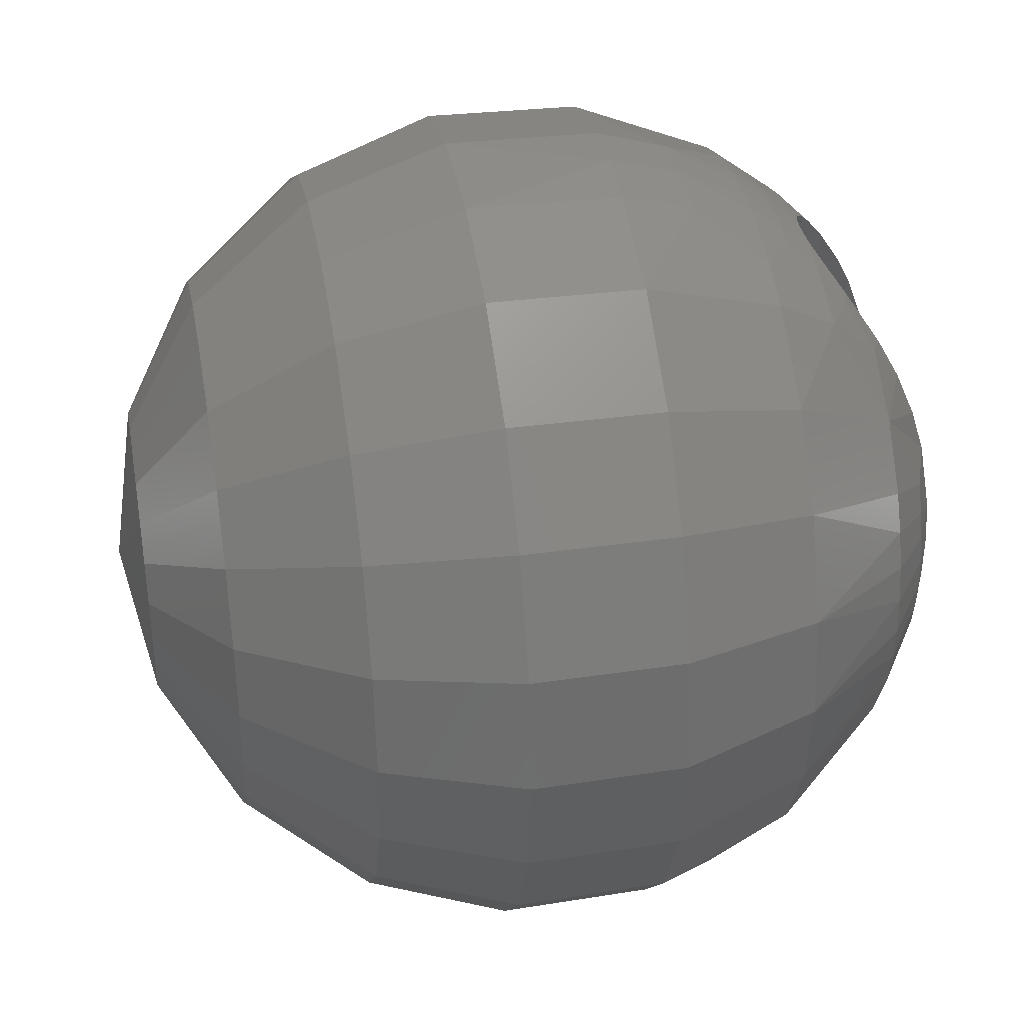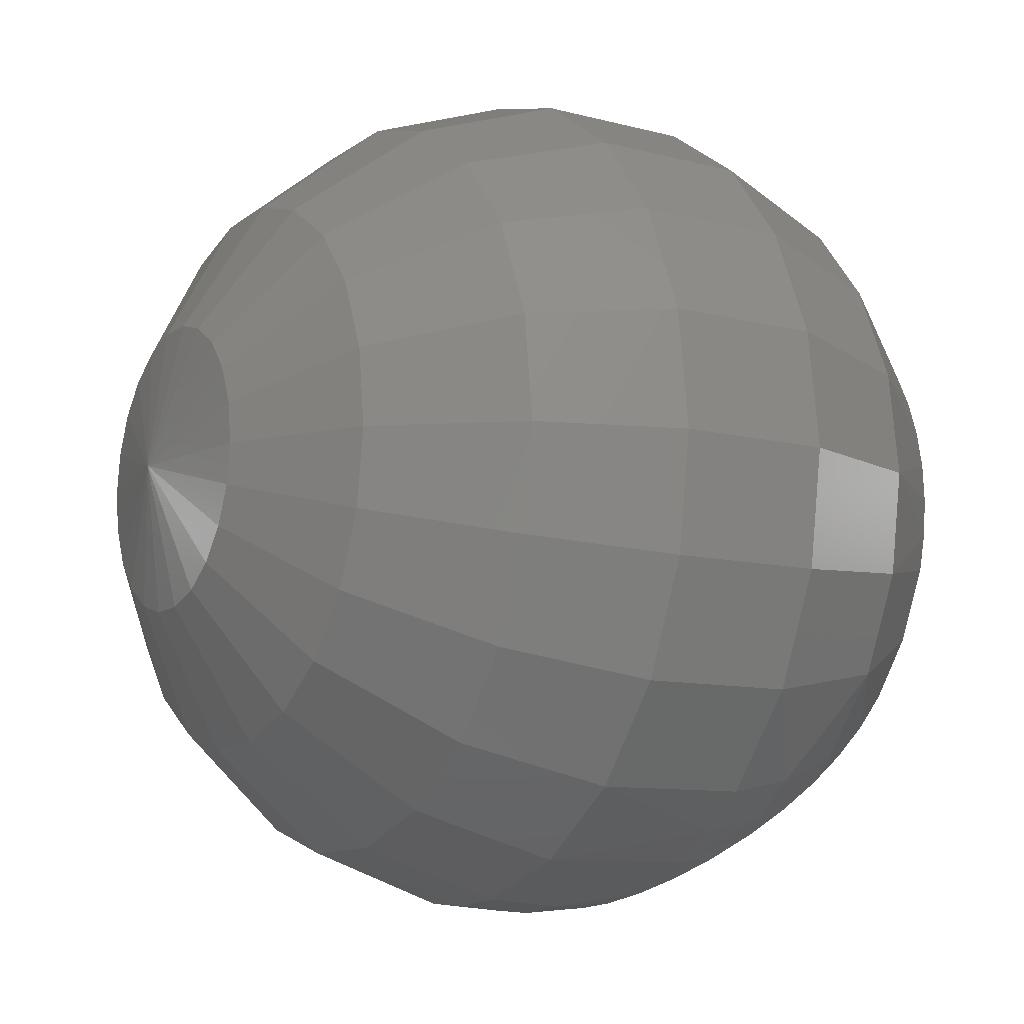
<metadata>
{"format":"stl","ext":"stl","renderer":"f3d","projection":"perspective","resolution":1024,"background":"white","views":[{"elev":37.7,"azim":-10.1,"up":"+Z"},{"elev":-11.4,"azim":-30.1,"up":"+Z"}]}
</metadata>
<code>
# stl→obj: 359 verts, 710 faces
v -10.22 3.637 -0.171
v -10.22 3.504 -1.192
v -10.85 0 -0.2157
v -8.317 6.964 -0.13
v -8.317 6.709 -2.086
v -5.231 9.502 -0.09871
v -5.231 9.154 -2.767
v -1.699 10.71 -0.0838
v -1.699 10.32 -3.092
v 2.157 10.63 -0.08482
v 2.157 10.24 -3.07
v 5.672 9.246 -0.1019
v 5.672 8.907 -2.698
v 8.543 6.684 -0.1334
v 8.543 6.439 -2.011
v -10.22 3.486 0.8234
v -8.317 6.674 1.774
v -5.231 9.107 2.499
v -1.699 10.27 2.845
v 2.157 10.19 2.821
v 5.672 8.861 2.426
v 8.543 6.406 1.694
v -10.22 3.047 1.771
v -8.317 5.833 3.589
v -5.231 7.96 4.976
v -1.699 8.974 5.637
v 2.157 8.904 5.592
v 5.672 7.745 4.836
v 8.543 5.599 3.436
v -10.22 2.349 2.561
v -8.317 4.498 5.102
v -5.231 6.137 7.04
v -1.699 6.919 7.964
v 2.157 6.865 7.901
v 5.672 5.971 6.844
v 8.543 4.317 4.888
v -10.22 1.481 3.106
v -8.317 2.836 6.145
v -5.231 3.87 8.464
v -1.699 4.363 9.569
v 2.157 4.329 9.494
v 5.672 3.766 8.229
v 7.218 3.297 7.18
v 8.543 2.722 5.889
v 8.543 3.54 5.454
v 9.63 2.645 4.02
v 9.63 3.225 3.597
v -10.22 0.4888 3.389
v -8.317 0.9359 6.686
v -5.231 1.277 9.201
v -1.699 1.44 10.4
v 2.157 1.429 10.32
v 3.943 1.358 9.798
v 5.672 1.243 8.947
v 5.672 2.527 8.679
v 7.218 2.213 7.573
v 6.468 1.17 8.413
v 7.218 1.088 7.808
v 7.218 1.662 7.709
v -10.22 -0.5718 3.376
v -8.317 -1.095 6.662
v -5.231 -1.494 9.169
v -1.699 -1.684 10.36
v 2.157 -0.0933 10.41
v 2.157 -1.671 10.28
v 5.672 -0.7639 8.999
v 5.672 -0.08115 9.03
v 3.943 -0.08869 9.889
v 3.943 -1.589 9.764
v 5.672 -1.454 8.916
v 5.672 0.5893 9.012
v 6.468 0.555 8.475
v 6.468 -0.07642 8.492
v 7.218 -1.273 7.781
v 7.218 -0.6689 7.854
v 6.468 -0.7194 8.463
v 6.468 -1.369 8.384
v -10.22 -1.536 3.082
v -8.317 -2.94 6.098
v -5.231 -4.012 8.399
v -1.699 -4.523 9.496
v 2.157 -4.488 9.421
v 5.672 -2.695 8.629
v 5.672 -3.904 8.166
v 7.218 -1.818 7.675
v 7.218 -2.36 7.53
v 7.913 -2.163 6.882
v 7.218 -3.418 7.124
v -10.22 -2.431 2.49
v -8.317 -4.655 4.965
v -5.231 -6.352 6.853
v -1.699 -7.161 7.753
v 2.157 -7.106 7.692
v 5.672 -6.18 6.662
v 8.543 -4.468 4.756
v 8.543 -2.822 5.844
v -10.22 -3.076 1.726
v -8.317 -5.889 3.502
v -5.231 -8.036 4.857
v -1.699 -9.06 5.503
v 2.157 -8.99 5.459
v 5.672 -7.819 4.72
v 8.543 -5.653 3.352
v -10.22 -3.504 0.7609
v -8.317 -6.709 1.654
v -5.231 -9.154 2.336
v -1.699 -10.32 2.661
v 2.157 -10.24 2.639
v 5.672 -8.907 2.267
v 8.543 -6.12 2.473
v 8.543 -6.439 1.579
v 9.63 -4.572 1.793
v 9.63 -4.223 2.45
v 9.63 -4.811 1.125
v -10.22 -3.637 -0.2605
v -8.317 -6.964 -0.3015
v -5.231 -9.502 -0.3328
v -1.699 -10.71 -0.3477
v 2.157 -10.63 -0.3467
v 5.672 -9.246 -0.3296
v 8.543 -6.625 0.6716
v 8.543 -6.684 -0.2981
v 9.63 -4.95 0.4472
v 9.63 -4.994 -0.2772
v -10.22 -3.486 -1.255
v -8.317 -6.674 -2.205
v -5.231 -9.107 -2.931
v -1.699 -10.27 -3.277
v 2.157 -10.19 -3.253
v 5.672 -8.861 -2.857
v 8.543 -6.61 -1.21
v 8.543 -6.406 -2.125
v 9.63 -4.938 -0.9583
v 9.63 -4.786 -1.642
v -10.22 -3.047 -2.203
v -8.317 -5.833 -4.02
v -5.231 -7.96 -5.407
v -1.699 -8.974 -6.069
v 2.157 -8.904 -6.023
v 5.672 -7.745 -5.267
v 8.543 -5.599 -3.867
v -10.22 -2.349 -2.993
v -8.317 -4.498 -5.533
v -5.231 -6.137 -7.472
v -1.699 -6.919 -8.396
v 2.157 -6.865 -8.333
v 3.943 -6.526 -7.932
v 5.672 -5.971 -7.276
v -10.22 -1.481 -3.538
v -8.317 -2.836 -6.577
v -5.231 -3.87 -8.895
v -1.699 -4.363 -10
v 2.157 -5.631 -9.233
v 2.157 -4.329 -9.925
v 3.943 -5.352 -8.787
v -10.22 -0.4888 -3.82
v -8.317 -0.9359 -7.117
v -5.231 -1.277 -9.633
v -1.699 -1.44 -10.83
v -10.22 0.5718 -3.808
v -8.317 1.095 -7.094
v -5.231 1.494 -9.601
v -1.699 0.09402 -10.93
v -1.699 1.684 -10.8
v 0.2191 0.09518 -11.06
v 0.2191 -1.457 -10.96
v 0.2191 1.705 -10.93
v -10.22 1.536 -3.513
v -8.317 2.94 -6.529
v -5.231 4.012 -8.831
v -1.699 4.523 -9.928
v -10.22 2.431 -2.921
v -8.317 4.655 -5.396
v -5.231 6.352 -7.284
v -1.699 7.161 -8.185
v 2.157 5.864 -9.083
v 2.157 4.488 -9.853
v 2.157 7.106 -8.123
v 3.943 6.754 -7.732
v 3.943 5.575 -8.645
v -10.22 3.076 -2.157
v -8.317 5.889 -3.933
v -5.231 8.036 -5.288
v -1.699 9.06 -5.934
v 2.157 8.99 -5.89
v 5.672 7.077 -6.167
v 5.672 6.18 -7.093
v 5.672 7.819 -5.151
v 7.218 6.847 -4.538
v 7.218 6.197 -5.427
v 8.543 5.653 -3.784
v 1.946 -1.487e-15 -10.89
v 2.056 -1.086 -10.81
v 2.375 -2.107 -10.59
v 2.869 -3.015 -10.23
v 3.498 -3.777 -9.764
v 4.274 -4.418 -9.153
v 5.044 -4.846 -8.507
v 5.828 -5.121 -7.797
v 6.599 -5.255 -7.036
v 7.335 -5.264 -6.229
v 8.018 -5.164 -5.384
v 8.635 -4.972 -4.503
v 9.222 -4.676 -3.496
v 9.698 -4.316 -2.451
v 10.16 -3.739 -0.86
v 10.29 -3.44 0.01585
v 10.31 -3.168 0.9081
v 10.12 -2.791 2.52
v 9.824 -2.618 3.566
v 9.356 -2.446 4.699
v 8.845 -2.248 5.647
v 7.985 -1.696 6.928
v 7.738 -1.433 7.25
v 7.536 -1.144 7.503
v 7.323 -0.6747 7.758
v 7.259 -0.4301 7.833
v 7.217 -8.686e-16 7.883
v 10.06 3.898 -1.302
v 9.726 4.289 -2.377
v 9.186 4.698 -3.566
v 8.501 5.023 -4.707
v 7.696 5.225 -5.797
v 7.132 5.273 -6.461
v 6.188 5.2 -7.451
v 5.385 4.984 -8.205
v 4.498 4.561 -8.97
v 3.578 3.855 -9.703
v 2.792 2.897 -10.29
v 2.225 1.713 -10.69
v 1.99 0.6883 -10.86
v 7.256 0.4132 7.837
v 7.365 0.7943 7.708
v 7.525 1.127 7.515
v 7.718 1.408 7.276
v 7.972 1.683 6.946
v 8.465 2.051 6.251
v 9.103 2.354 5.193
v 9.473 2.486 4.447
v 9.958 2.682 3.149
v 10.24 2.938 1.808
v 10.3 3.382 0.1941
v 6.559 0.6659 5.2
v 6.921 0.5647 6.541
v 6.859 0.2785 6.542
v 6.486 0.3284 5.201
v 2.577 1.779 -9.55
v 2.939 1.678 -8.209
v 2.756 0.8275 -8.207
v 2.383 0.8774 -9.547
v 6.851 1.3 5.197
v 7.169 1.103 6.538
v 7.023 0.8392 6.54
v 6.68 0.9896 5.199
v 6.216 1.695 2.514
v 5.835 0.8683 2.519
v 5.581 2.09 -0.1687
v 5.111 1.071 -0.1632
v 4.945 2.486 -2.852
v 4.387 1.273 -2.845
v 4.31 2.881 -5.534
v 3.663 1.475 -5.527
v 3.675 3.276 -8.217
v 7.311 1.819 5.192
v 7.559 1.542 6.534
v 7.347 1.336 6.536
v 7.062 1.576 5.195
v 6.816 2.372 2.507
v 6.321 2.925 -0.1772
v 5.825 3.478 -2.862
v 5.33 4.03 -5.546
v 4.835 4.583 -8.231
v 7.848 2.159 5.185
v 8.014 1.831 6.529
v 7.779 1.703 6.531
v 7.57 2.008 5.189
v 7.516 2.815 2.499
v 7.184 3.471 -0.1872
v 6.852 4.127 -2.874
v 6.519 4.783 -5.56
v 8.39 3.069 2.489
v 8.519 2.354 5.178
v 8.262 3.784 -0.1997
v 8.134 4.5 -2.888
v 9.343 3.777 -0.2122
v 9.267 3.063 2.479
v 1.946 -1.643e-15 -10.89
v 7.217 -4.049e-16 7.883
v 2.425 -1.53e-15 -9.181
v 2.904 -1.418e-15 -7.475
v 3.383 -1.305e-15 -5.768
v 3.862 -1.193e-15 -4.062
v 4.342 -1.08e-15 -2.355
v 4.821 -9.675e-16 -0.649
v 5.3 -8.55e-16 1.057
v 5.779 -7.425e-16 2.764
v 6.258 -6.3e-16 4.47
v 6.737 -5.174e-16 6.177
v 8.584 -3.542 0.8054
v 8.647 -2.912 3.159
v 9.37 -2.863 3.15
v 9.463 -3.484 0.7952
v 8.52 -4.173 -1.548
v 9.556 -4.104 -1.56
v 8.146 -2.176 5.518
v 7.927 -2.778 3.167
v 7.707 -3.38 0.8155
v 7.487 -3.981 -1.536
v 7.267 -4.583 -3.887
v 8.457 -4.804 -3.901
v 7.815 -1.671 6.699
v 7.886 -2.075 5.521
v 7.634 -1.939 5.524
v 7.273 -2.475 3.174
v 6.911 -3.011 0.8247
v 6.55 -3.548 -1.525
v 6.189 -4.084 -3.875
v 5.827 -4.62 -6.224
v 7.048 -5.185 -6.239
v 7.164 -1.551 5.53
v 7.41 -1.336 6.704
v 7.602 -1.518 6.702
v 7.387 -1.761 5.527
v 6.673 -1.979 3.181
v 6.182 -2.408 0.8332
v 5.691 -2.836 -1.515
v 5.199 -3.265 -3.863
v 4.708 -3.694 -6.212
v 6.841 -1.102 5.533
v 7.131 -0.9495 6.707
v 7.258 -1.15 6.706
v 6.988 -1.335 5.532
v 6.26 -1.406 3.186
v 5.68 -1.711 0.839
v 5.099 -2.016 -1.508
v 4.519 -2.32 -3.855
v 3.938 -2.625 -6.203
v 3.357 -2.929 -8.55
v 4.217 -4.122 -8.56
v 6.634 -0.5862 5.536
v 6.953 -0.5051 6.709
v 7.027 -0.73 6.708
v 6.721 -0.847 5.535
v 7.076 -0.8407 6.708
v 7.181 -0.6714 7.295
v 7.225 -0.7733 7.294
v 7.276 -0.8733 7.294
v 5.996 -0.7482 3.189
v 5.359 -0.9102 0.8427
v 4.721 -1.072 -1.504
v 4.083 -1.234 -3.85
v 3.445 -1.396 -6.197
v 2.808 -1.558 -8.543
v 6.924 -0.3766 6.709
v 6.576 -0.2891 5.536
v 6.903 -0.2491 6.71
v 7.066 -0.2291 7.296
v 7.085 -0.3464 7.296
v 7.113 -0.4646 7.296
f 1 2 3
f 4 5 2
f 4 2 1
f 6 7 5
f 6 5 4
f 8 9 7
f 8 7 6
f 10 11 9
f 10 9 8
f 12 13 11
f 12 11 10
f 14 15 13
f 14 13 12
f 16 1 3
f 17 4 1
f 17 1 16
f 18 6 4
f 18 4 17
f 19 8 6
f 19 6 18
f 20 10 8
f 20 8 19
f 21 12 10
f 21 10 20
f 22 14 12
f 22 12 21
f 23 16 3
f 24 17 16
f 24 16 23
f 25 18 17
f 25 17 24
f 26 19 18
f 26 18 25
f 27 20 19
f 27 19 26
f 28 21 20
f 28 20 27
f 29 22 21
f 29 21 28
f 30 23 3
f 31 24 23
f 31 23 30
f 32 25 24
f 32 24 31
f 33 26 25
f 33 25 32
f 34 27 26
f 34 26 33
f 35 28 27
f 35 27 34
f 36 29 28
f 36 28 35
f 37 30 3
f 38 31 30
f 38 30 37
f 39 32 31
f 39 31 38
f 40 33 32
f 40 32 39
f 41 34 33
f 41 33 40
f 42 35 34
f 42 34 41
f 43 44 45
f 45 36 35
f 35 42 43
f 43 45 35
f 46 47 36
f 46 36 45
f 48 37 3
f 49 38 37
f 49 37 48
f 50 39 38
f 50 38 49
f 51 40 39
f 51 39 50
f 52 41 40
f 52 40 51
f 53 54 55
f 55 42 41
f 41 52 53
f 53 55 41
f 56 43 42
f 56 42 55
f 57 58 59
f 59 56 55
f 55 54 57
f 57 59 55
f 60 48 3
f 61 49 48
f 61 48 60
f 62 50 49
f 62 49 61
f 63 51 50
f 63 50 62
f 64 52 51
f 63 65 64
f 51 63 64
f 66 67 68
f 69 70 66
f 68 69 66
f 71 54 53
f 68 67 71
f 53 68 71
f 68 53 52
f 68 52 64
f 69 68 64
f 69 64 65
f 72 57 54
f 72 54 71
f 73 72 71
f 73 71 67
f 74 75 76
f 74 76 77
f 76 73 67
f 76 67 66
f 77 76 66
f 77 66 70
f 78 60 3
f 79 61 60
f 79 60 78
f 80 62 61
f 80 61 79
f 81 63 62
f 81 62 80
f 82 65 63
f 82 63 81
f 83 70 69
f 69 65 82
f 82 84 83
f 83 69 82
f 85 86 87
f 85 74 77
f 77 70 83
f 83 86 85
f 85 77 83
f 88 86 83
f 88 83 84
f 89 78 3
f 90 79 78
f 90 78 89
f 91 80 79
f 91 79 90
f 92 81 80
f 92 80 91
f 93 82 81
f 93 81 92
f 94 84 82
f 94 82 93
f 88 84 94
f 95 96 88
f 94 95 88
f 97 89 3
f 98 90 89
f 98 89 97
f 99 91 90
f 99 90 98
f 100 92 91
f 100 91 99
f 101 93 92
f 101 92 100
f 102 94 93
f 102 93 101
f 103 95 94
f 103 94 102
f 104 97 3
f 105 98 97
f 105 97 104
f 106 99 98
f 106 98 105
f 107 100 99
f 107 99 106
f 108 101 100
f 108 100 107
f 109 102 101
f 109 101 108
f 110 103 102
f 109 111 110
f 102 109 110
f 112 113 103
f 112 103 110
f 114 112 110
f 114 110 111
f 115 104 3
f 116 105 104
f 116 104 115
f 117 106 105
f 117 105 116
f 118 107 106
f 118 106 117
f 119 108 107
f 119 107 118
f 120 109 108
f 120 108 119
f 121 111 109
f 120 122 121
f 109 120 121
f 123 114 111
f 123 111 121
f 124 123 121
f 124 121 122
f 125 115 3
f 126 116 115
f 126 115 125
f 127 117 116
f 127 116 126
f 128 118 117
f 128 117 127
f 129 119 118
f 129 118 128
f 130 120 119
f 130 119 129
f 131 122 120
f 130 132 131
f 120 130 131
f 133 124 122
f 133 122 131
f 134 133 131
f 134 131 132
f 135 125 3
f 136 126 125
f 136 125 135
f 137 127 126
f 137 126 136
f 138 128 127
f 138 127 137
f 139 129 128
f 139 128 138
f 140 130 129
f 140 129 139
f 141 132 130
f 141 130 140
f 142 135 3
f 143 136 135
f 143 135 142
f 144 137 136
f 144 136 143
f 145 138 137
f 145 137 144
f 146 139 138
f 146 138 145
f 147 148 140
f 139 146 147
f 140 139 147
f 149 142 3
f 150 143 142
f 150 142 149
f 151 144 143
f 151 143 150
f 152 145 144
f 152 144 151
f 153 146 145
f 152 154 153
f 145 152 153
f 155 147 146
f 155 146 153
f 156 149 3
f 157 150 149
f 157 149 156
f 158 151 150
f 158 150 157
f 159 152 151
f 159 151 158
f 160 156 3
f 161 157 156
f 161 156 160
f 162 158 157
f 162 157 161
f 163 159 158
f 162 164 163
f 158 162 163
f 165 166 159
f 165 159 163
f 167 165 163
f 167 163 164
f 168 160 3
f 169 161 160
f 169 160 168
f 170 162 161
f 170 161 169
f 171 164 162
f 171 162 170
f 172 168 3
f 173 169 168
f 173 168 172
f 174 170 169
f 174 169 173
f 175 171 170
f 175 170 174
f 176 177 171
f 175 178 176
f 171 175 176
f 179 180 176
f 179 176 178
f 181 172 3
f 182 173 172
f 182 172 181
f 183 174 173
f 183 173 182
f 184 175 174
f 184 174 183
f 185 178 175
f 185 175 184
f 186 187 179
f 179 178 185
f 185 188 186
f 186 179 185
f 189 190 186
f 189 186 188
f 2 181 3
f 5 182 181
f 5 181 2
f 7 183 182
f 7 182 5
f 9 184 183
f 9 183 7
f 11 185 184
f 11 184 9
f 13 188 185
f 13 185 11
f 189 188 13
f 15 191 189
f 13 15 189
f 192 193 166
f 193 194 166
f 194 195 154
f 195 196 154
f 196 197 154
f 197 198 155
f 198 199 155
f 199 200 148
f 200 201 148
f 201 202 140
f 202 203 141
f 203 204 141
f 204 205 141
f 205 206 134
f 206 207 124
f 207 208 114
f 208 209 113
f 209 210 95
f 210 211 95
f 211 212 96
f 212 213 87
f 213 214 85
f 214 215 74
f 215 216 75
f 216 217 75
f 217 218 73
f 219 220 15
f 220 221 191
f 221 222 191
f 222 223 190
f 223 224 190
f 224 225 187
f 225 226 187
f 226 227 180
f 227 228 180
f 228 229 177
f 229 230 167
f 230 231 167
f 231 192 165
f 218 232 72
f 232 233 58
f 233 234 58
f 234 235 59
f 235 236 59
f 236 237 56
f 237 238 44
f 238 239 45
f 239 240 46
f 240 241 47
f 241 242 22
f 242 219 14
f 219 15 14
f 14 22 242
f 22 29 241
f 29 36 47
f 45 44 238
f 44 43 237
f 47 46 240
f 46 45 239
f 43 56 237
f 59 58 234
f 56 59 236
f 58 57 232
f 57 72 232
f 72 73 218
f 75 74 215
f 76 75 217
f 73 76 217
f 87 86 88
f 85 87 213
f 74 85 214
f 96 95 211
f 88 96 87
f 95 103 113
f 113 112 208
f 112 114 208
f 114 123 207
f 123 124 207
f 124 133 206
f 133 134 206
f 134 132 205
f 132 141 205
f 141 140 202
f 148 147 155
f 140 148 201
f 154 152 166
f 153 154 155
f 152 159 166
f 166 165 192
f 165 167 231
f 167 164 171
f 177 176 180
f 171 177 167
f 180 179 187
f 187 186 190
f 190 189 191
f 191 15 220
f 166 194 154
f 154 197 155
f 155 199 148
f 113 209 95
f 96 212 87
f 191 222 190
f 190 224 187
f 187 226 180
f 180 228 177
f 177 229 167
f 47 241 29
f 243 244 245
f 243 245 246
f 247 248 249
f 247 249 250
f 251 252 253
f 251 253 254
f 254 253 244
f 254 244 243
f 254 255 251
f 256 254 243
f 255 254 256
f 257 255 256
f 257 256 258
f 259 257 258
f 259 258 260
f 261 259 260
f 261 260 262
f 263 261 262
f 263 262 248
f 264 265 266
f 264 266 267
f 267 266 252
f 267 252 251
f 267 268 264
f 255 267 251
f 268 267 255
f 269 268 255
f 269 255 257
f 270 269 257
f 270 257 259
f 271 270 259
f 271 259 261
f 272 271 261
f 272 261 263
f 273 274 275
f 273 275 276
f 276 275 265
f 276 265 264
f 276 277 273
f 268 276 264
f 277 276 268
f 278 277 268
f 278 268 269
f 279 278 269
f 279 269 270
f 280 279 270
f 280 270 271
f 281 282 273
f 281 273 277
f 283 281 277
f 283 277 278
f 284 283 278
f 284 278 279
f 285 286 281
f 285 281 283
f 219 285 220
f 220 284 221
f 221 284 222
f 222 280 223
f 223 280 224
f 224 271 225
f 225 272 226
f 226 272 227
f 227 263 228
f 228 247 229
f 229 250 230
f 230 287 231
f 288 245 232
f 232 245 233
f 233 253 234
f 234 252 235
f 235 265 236
f 236 274 237
f 237 282 238
f 238 282 239
f 239 286 240
f 240 286 241
f 241 285 242
f 242 285 219
f 287 250 289
f 289 249 290
f 290 262 291
f 291 262 292
f 292 260 293
f 293 260 294
f 294 258 295
f 295 256 296
f 296 256 297
f 297 246 298
f 298 245 288
f 246 256 243
f 245 298 246
f 244 233 245
f 250 229 247
f 249 289 250
f 248 262 249
f 247 263 248
f 252 234 253
f 253 233 244
f 256 295 258
f 258 294 260
f 260 292 262
f 265 235 266
f 266 235 252
f 263 227 272
f 272 225 271
f 274 236 275
f 273 237 274
f 275 236 265
f 271 224 280
f 280 222 279
f 282 237 273
f 281 239 282
f 279 222 284
f 284 220 283
f 283 220 285
f 286 239 281
f 285 241 286
f 263 247 228
f 250 287 230
f 249 262 290
f 256 246 297
f 299 300 301
f 299 301 302
f 303 299 302
f 303 302 304
f 305 300 306
f 307 306 300
f 307 300 299
f 308 307 299
f 308 299 303
f 309 308 303
f 309 303 310
f 311 312 313
f 312 314 313
f 306 312 305
f 314 312 306
f 315 314 306
f 315 306 307
f 316 315 307
f 316 307 308
f 317 316 308
f 317 308 309
f 318 317 309
f 318 309 319
f 320 321 322
f 320 322 323
f 323 322 311
f 323 311 313
f 323 324 320
f 314 323 313
f 324 323 314
f 325 324 314
f 325 314 315
f 326 325 315
f 326 315 316
f 327 326 316
f 327 316 317
f 328 327 317
f 328 317 318
f 329 330 331
f 329 331 332
f 332 331 321
f 332 321 320
f 332 333 329
f 324 332 320
f 333 332 324
f 334 333 324
f 334 324 325
f 335 334 325
f 335 325 326
f 336 335 326
f 336 326 327
f 337 336 327
f 337 327 328
f 338 337 328
f 338 328 339
f 340 341 342
f 340 342 343
f 344 343 342
f 329 344 330
f 343 344 329
f 342 345 346
f 342 346 344
f 344 346 347
f 344 347 330
f 343 348 340
f 333 343 329
f 348 343 333
f 349 348 333
f 349 333 334
f 350 349 334
f 350 334 335
f 351 350 335
f 351 335 336
f 352 351 336
f 352 336 337
f 353 352 337
f 353 337 338
f 354 355 356
f 340 354 341
f 355 354 340
f 356 357 358
f 356 358 354
f 354 358 359
f 354 359 341
f 287 289 193
f 193 289 194
f 194 353 195
f 195 353 196
f 196 338 197
f 197 339 198
f 198 339 199
f 199 318 200
f 200 319 201
f 201 319 202
f 202 309 203
f 203 310 204
f 204 303 205
f 205 304 206
f 206 302 207
f 207 302 208
f 208 302 209
f 209 301 210
f 210 301 211
f 211 300 212
f 212 311 213
f 213 322 214
f 214 331 215
f 215 346 216
f 216 358 217
f 217 357 288
f 288 357 298
f 298 355 297
f 297 348 296
f 296 349 295
f 295 349 294
f 294 350 293
f 293 351 292
f 292 351 291
f 291 352 290
f 290 353 289
f 301 209 302
f 300 211 301
f 304 205 303
f 302 206 304
f 305 212 300
f 310 203 309
f 303 204 310
f 311 305 312
f 319 200 318
f 309 202 319
f 321 214 322
f 322 213 311
f 318 339 328
f 330 347 331
f 331 214 321
f 339 197 338
f 341 345 342
f 345 216 346
f 346 215 347
f 348 297 340
f 349 296 348
f 350 294 349
f 351 293 350
f 352 291 351
f 338 196 353
f 353 290 352
f 355 298 356
f 340 297 355
f 357 217 358
f 356 298 357
f 359 345 341
f 358 216 359
f 289 353 194
f 339 318 199
f 212 305 311
f 331 347 215
f 345 359 216

</code>
